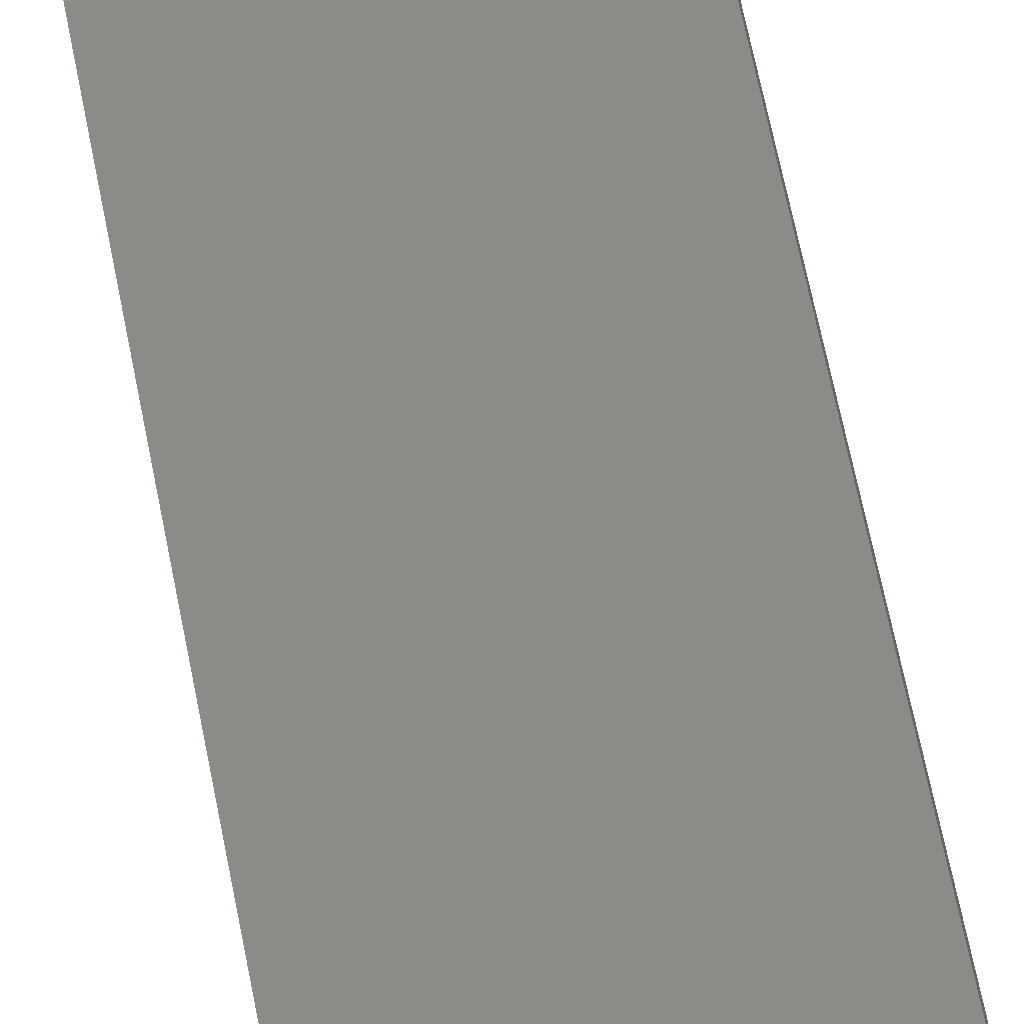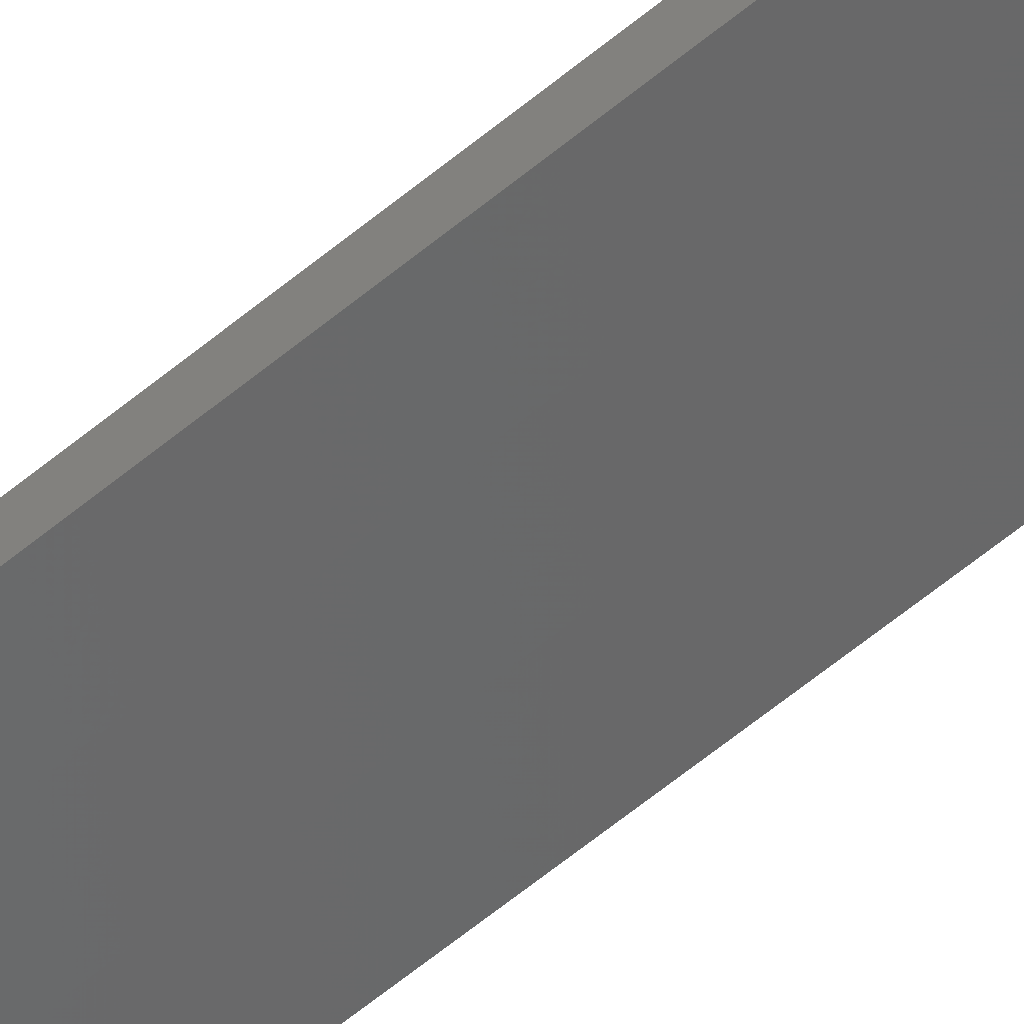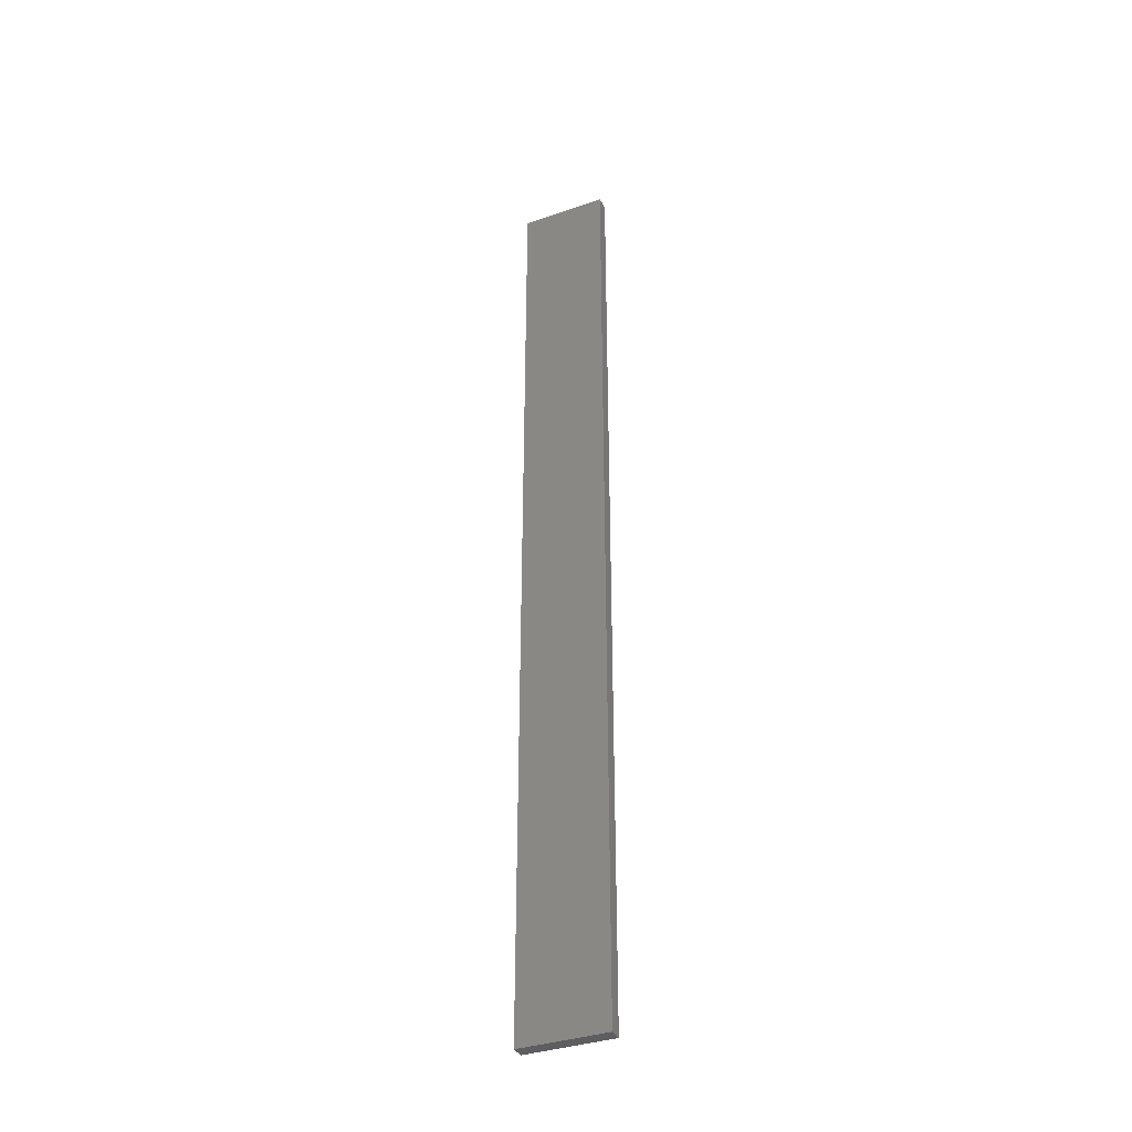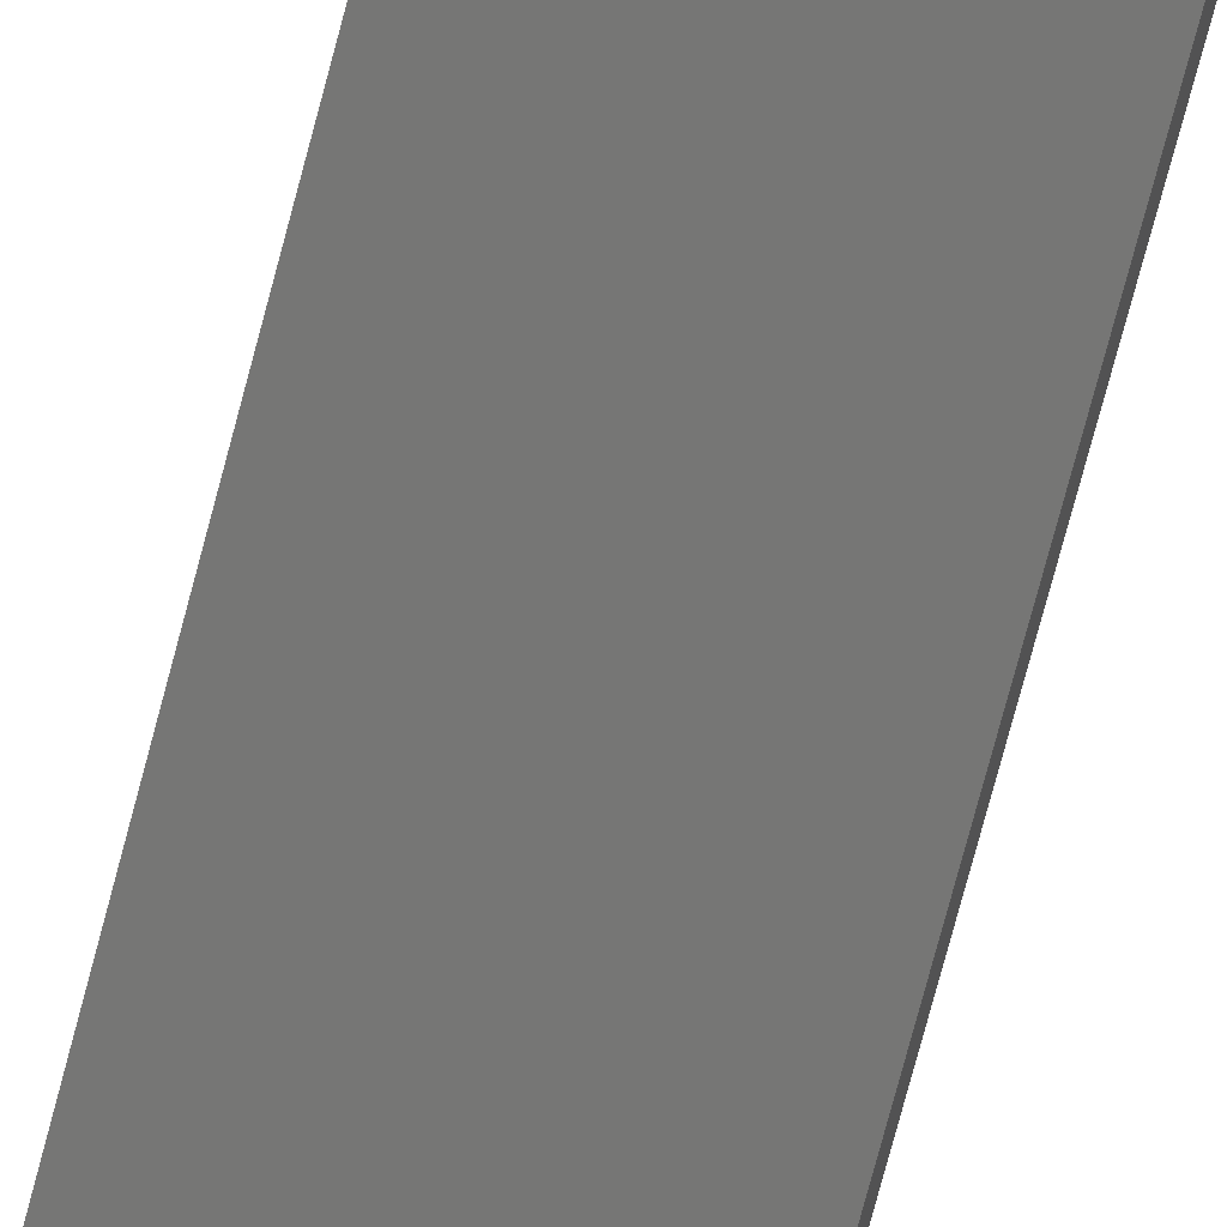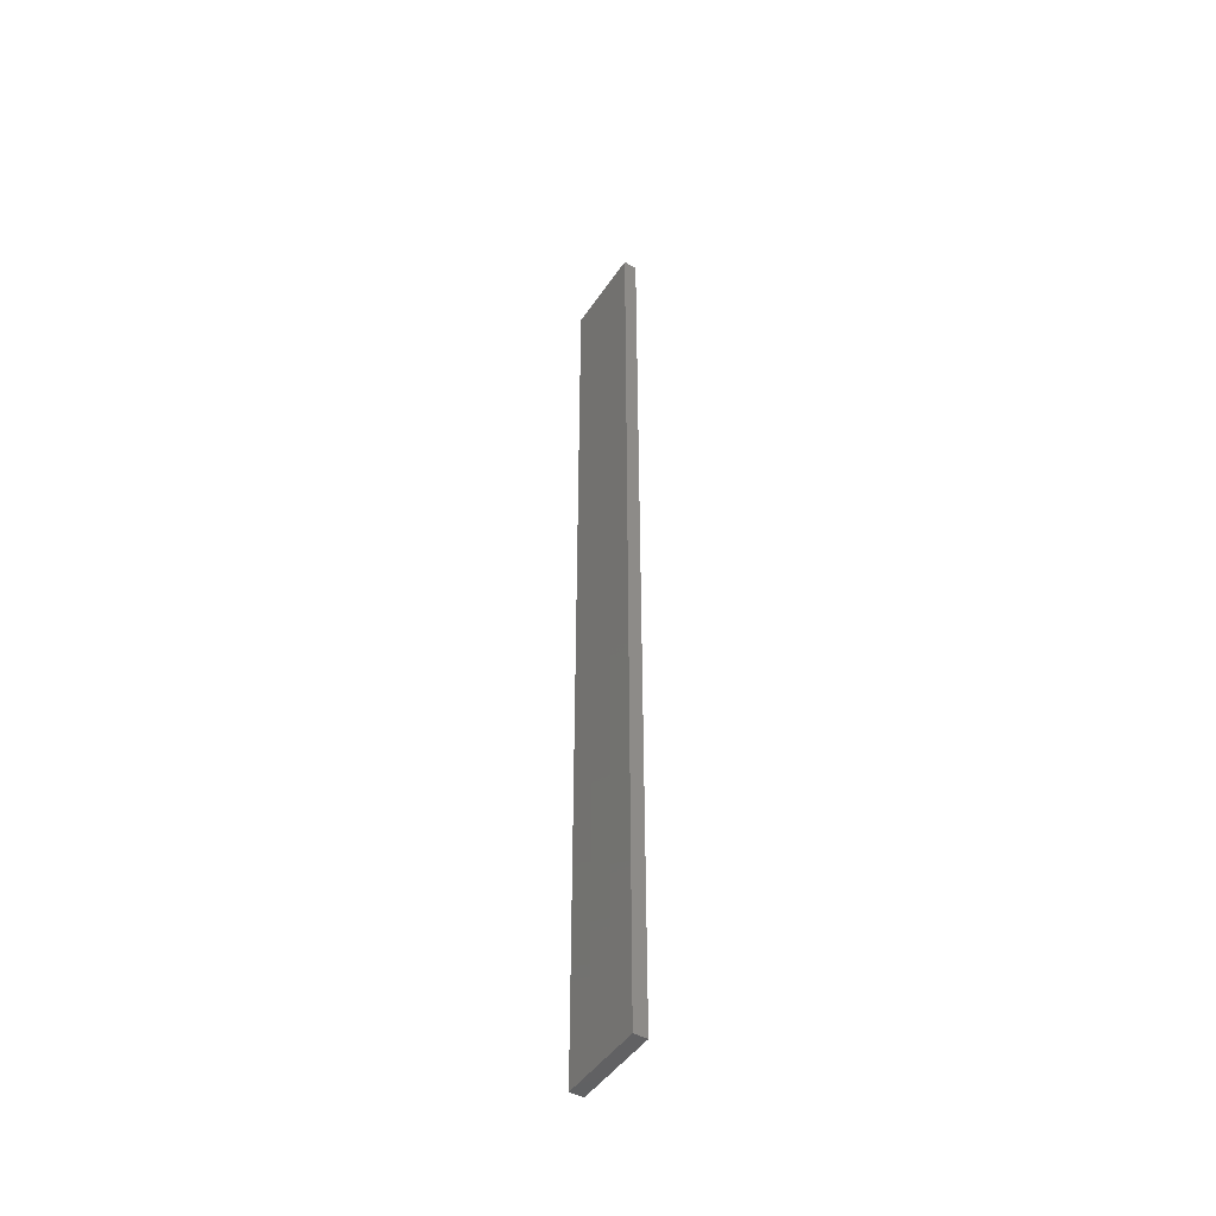
<metadata>
{"format":"stl","ext":"stl","renderer":"f3d","projection":"perspective","resolution":1024,"background":"white","views":[{"elev":43.0,"azim":-8.4,"up":"+Y"},{"elev":-64.0,"azim":-50.5,"up":"+Y"},{"elev":-36.6,"azim":-143.9,"up":"+Z"},{"elev":-68.4,"azim":165.7,"up":"+Y"},{"elev":-46.5,"azim":70.0,"up":"+Z"}]}
</metadata>
<code>
# stl→obj: 16 verts, 28 faces
v 19.15 -2.377 -317.1
v 19.15 -2.377 -320.7
v 19.26 -2.355 -320.7
v 19.26 -2.355 -317.1
v 19.37 -2.332 -320.7
v 19.37 -2.332 -317.1
v 19.47 -2.309 -317.1
v 19.47 -2.309 -320.7
v 19.46 -2.26 -320.7
v 19.46 -2.26 -317.1
v 19.14 -2.328 -320.7
v 19.25 -2.306 -317.1
v 19.25 -2.306 -320.7
v 19.36 -2.283 -320.7
v 19.14 -2.328 -317.1
v 19.36 -2.283 -317.1
f 1 2 3
f 4 3 5
f 4 1 3
f 6 4 5
f 7 5 8
f 7 6 5
f 7 8 9
f 10 7 9
f 11 12 13
f 13 12 14
f 15 12 11
f 12 16 14
f 14 10 9
f 16 10 14
f 1 15 11
f 1 11 2
f 10 16 7
f 16 6 7
f 16 12 6
f 12 4 6
f 12 15 4
f 15 1 4
f 14 9 8
f 5 14 8
f 13 14 5
f 3 13 5
f 2 11 13
f 2 13 3

</code>
